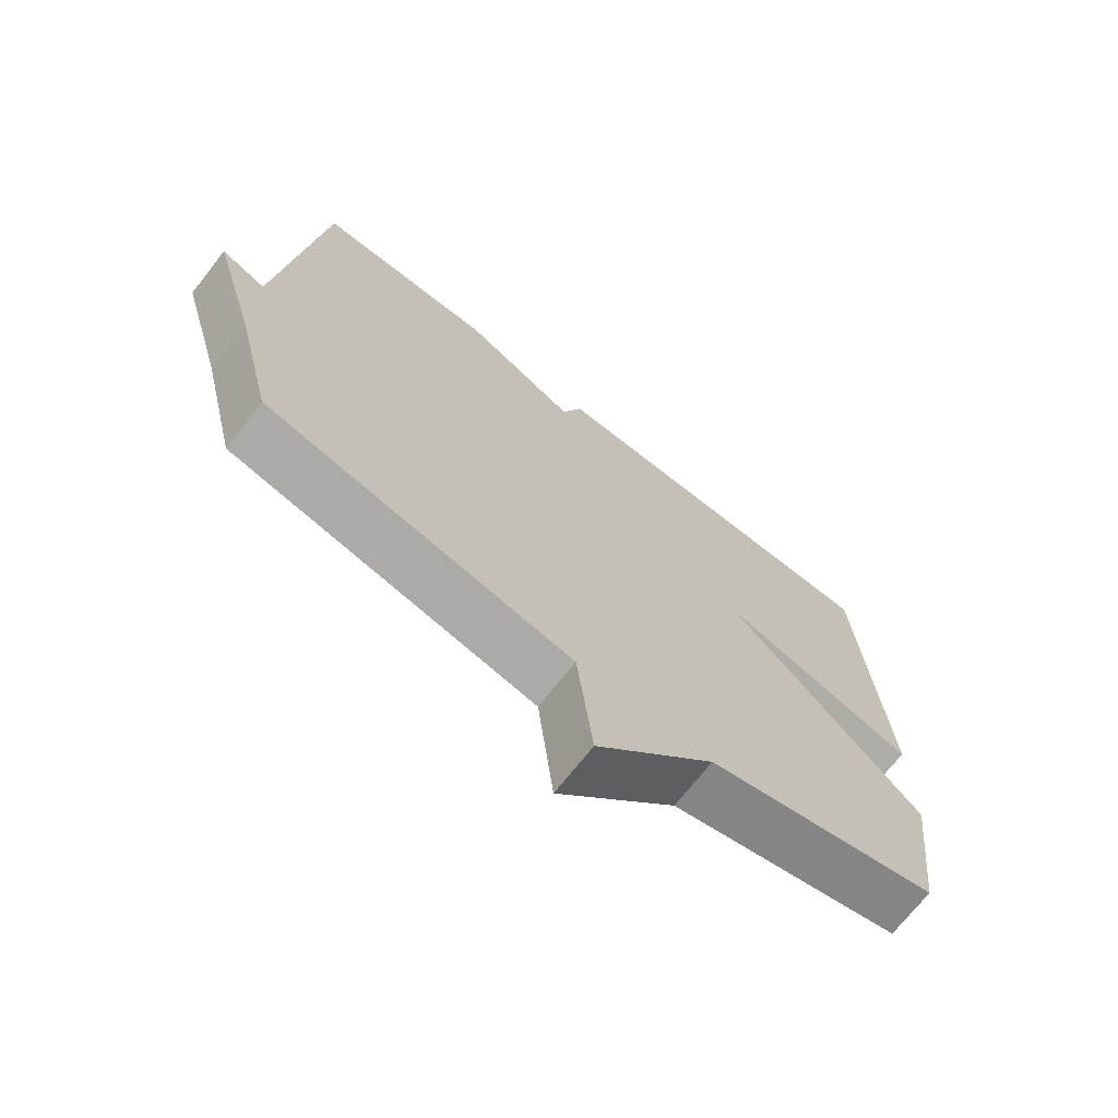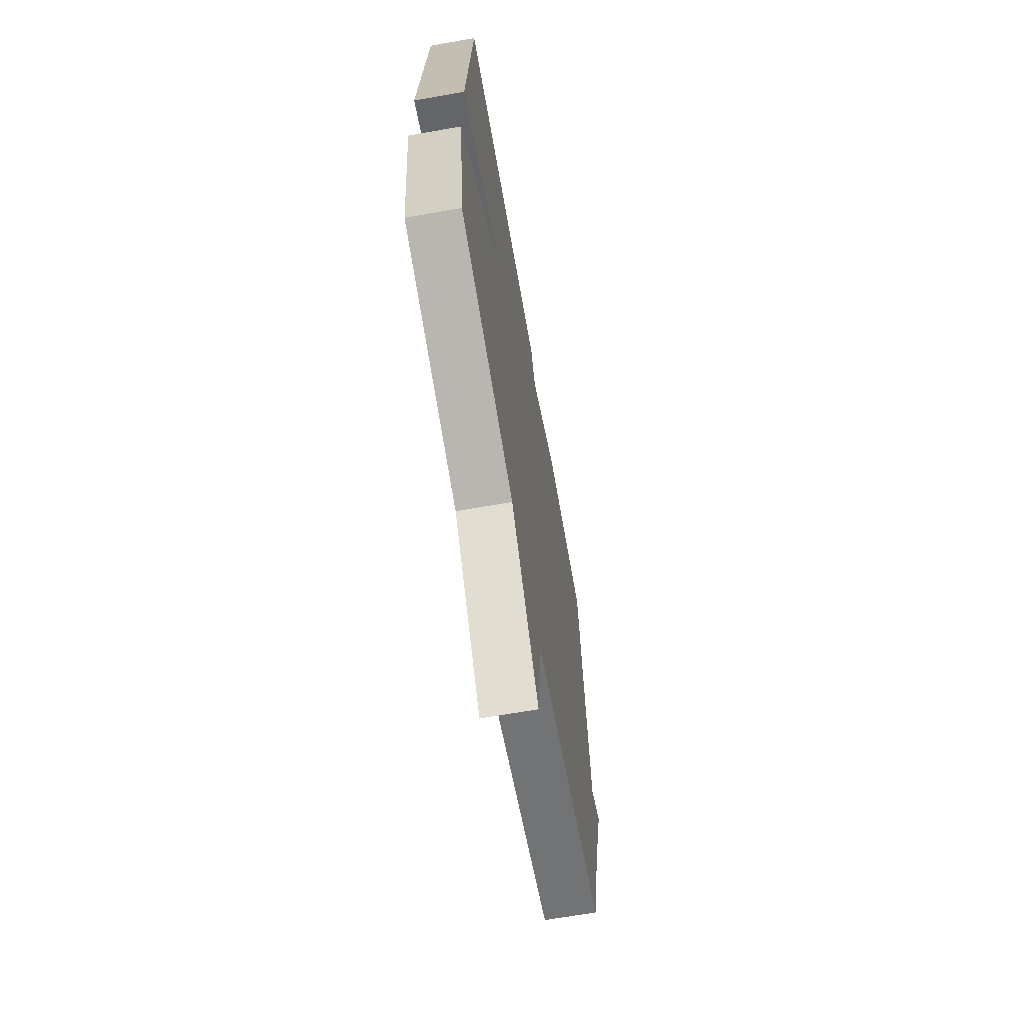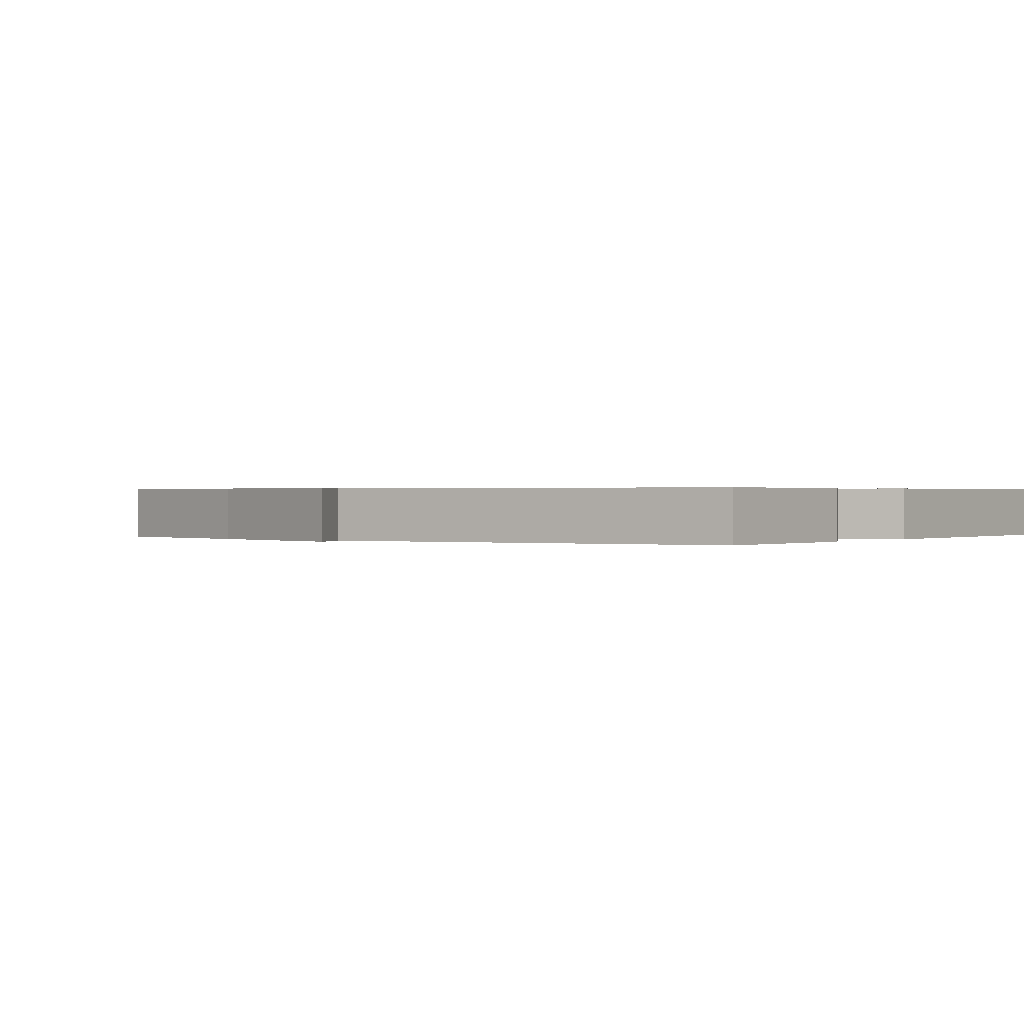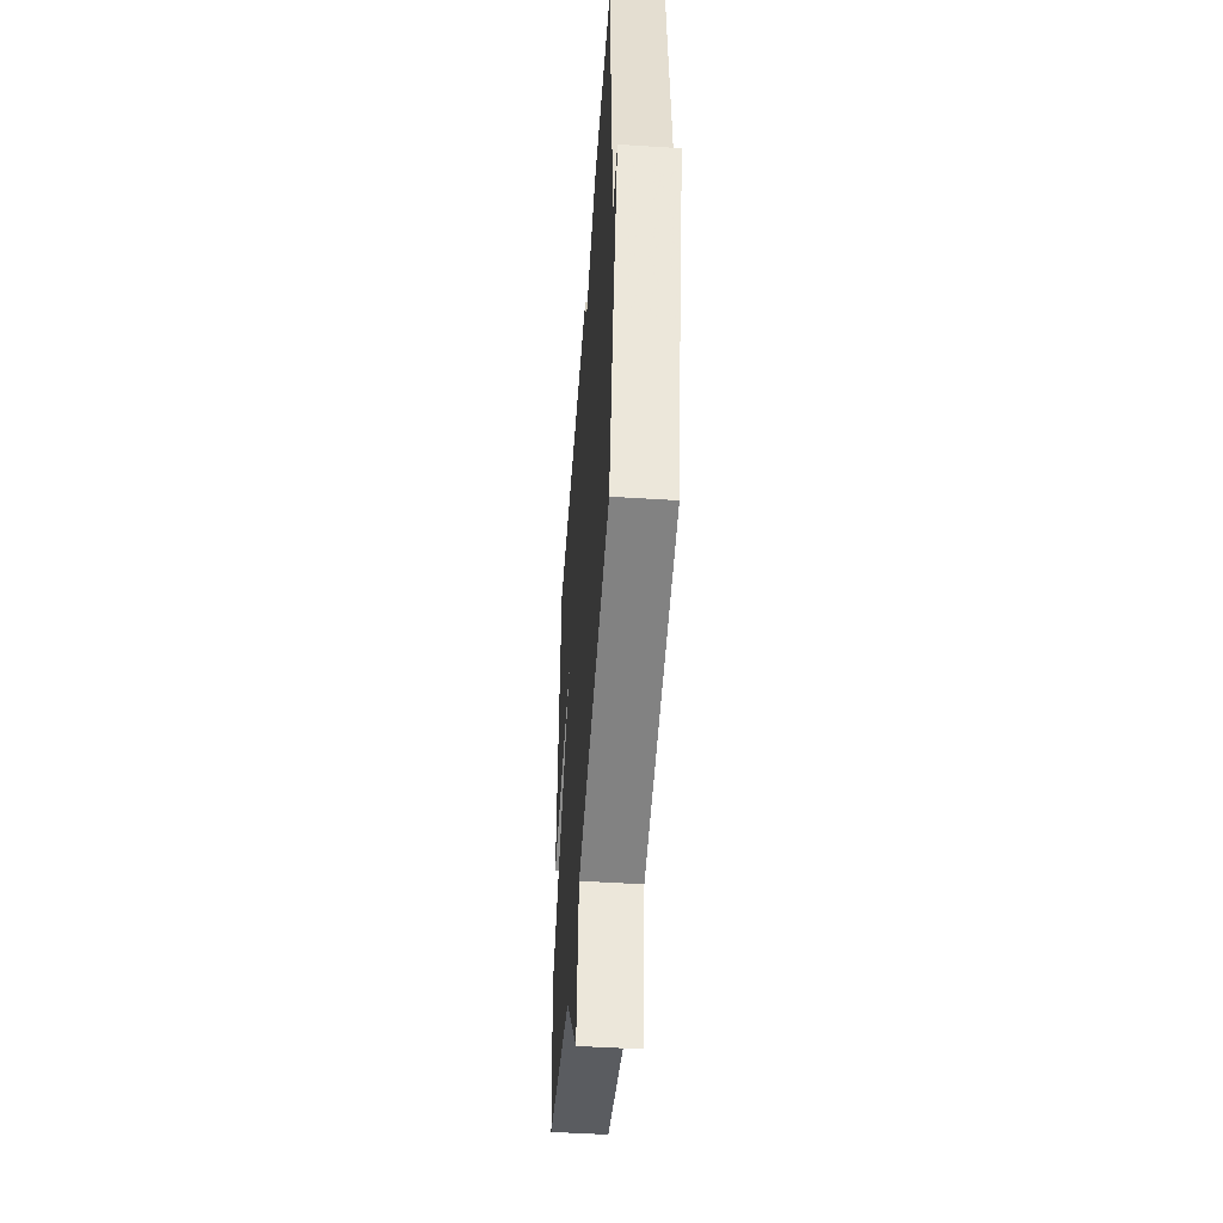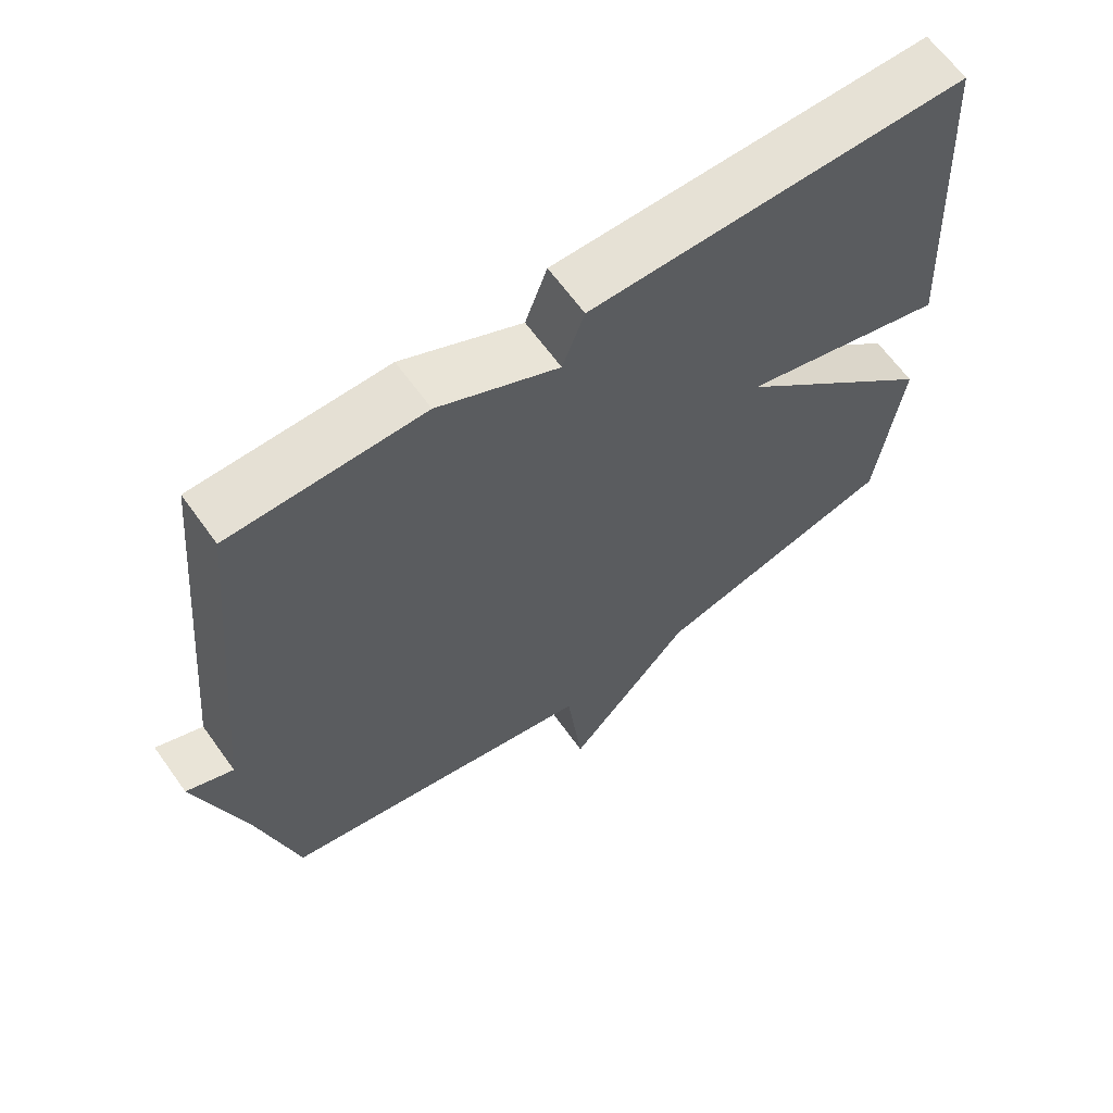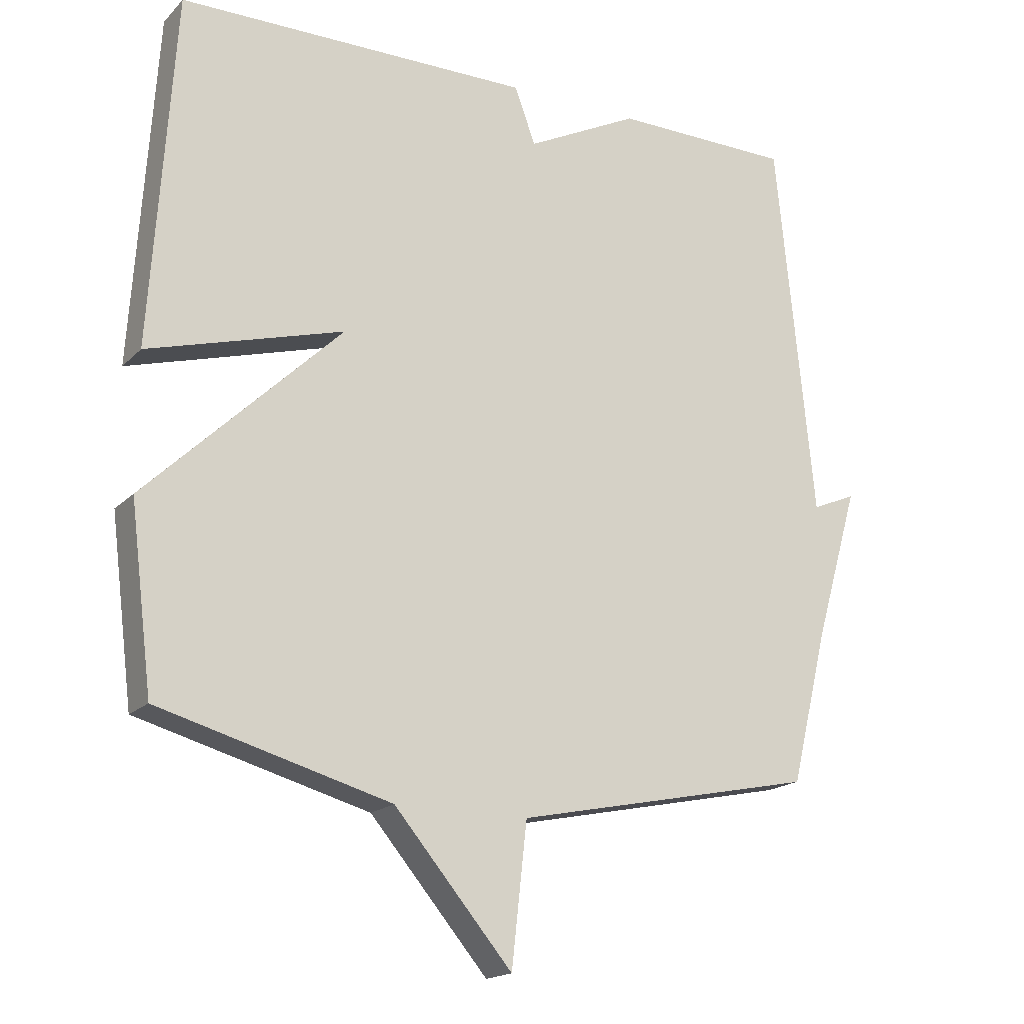
<metadata>
{"format":"obj","ext":"obj","renderer":"f3d","projection":"perspective","resolution":1024,"background":"white","views":[{"elev":-71.0,"azim":-38.1,"up":"+Z"},{"elev":-67.2,"azim":100.0,"up":"+Z"},{"elev":0.4,"azim":-54.6,"up":"+Y"},{"elev":-48.8,"azim":-94.1,"up":"+Z"},{"elev":64.6,"azim":-35.7,"up":"+Z"},{"elev":-18.0,"azim":150.6,"up":"+Z"}]}
</metadata>
<code>
v 0.5 0.07 0.5
v 0.534 0.07 -0.028
v 0.241 0.07 0.056
v 0.534 0.07 -0.228
v 0.5 0.07 -0.5
v 0.153 0.07 -0.595
v -0.024 0.07 -0.804
v -0.047 0.07 -0.595
v -0.5 0.07 -0.5
v -0.556 0.07 -0.271
v -0.622 0.07 -0.043
v -0.556 0.07 -0.071
v -0.5 0.07 0.5
v -0.231 0.07 0.503
v -0.062 0.07 0.418
v -0.031 0.07 0.503
v 0.5 0 0.5
v 0.534 0 -0.028
v 0.241 0 0.056
v 0.534 0 -0.228
v 0.5 0 -0.5
v 0.153 0 -0.595
v -0.024 0 -0.804
v -0.047 0 -0.595
v -0.5 0 -0.5
v -0.556 0 -0.271
v -0.622 0 -0.043
v -0.556 0 -0.071
v -0.5 0 0.5
v -0.231 0 0.503
v -0.062 0 0.418
v -0.031 0 0.503
f 1 2 3
f 16 1 3
f 15 16 3
f 14 15 3
f 13 14 3
f 12 13 3
f 10 11 12
f 4 5 6
f 3 4 6
f 12 3 6
f 10 12 6
f 9 10 6
f 8 9 6
f 6 7 8
f 19 18 17
f 19 17 32
f 19 32 31
f 19 31 30
f 19 30 29
f 19 29 28
f 28 27 26
f 22 21 20
f 22 20 19
f 22 19 28
f 22 28 26
f 22 26 25
f 22 25 24
f 24 23 22
f 1 17 18 2
f 2 18 19 3
f 3 19 20 4
f 4 20 21 5
f 5 21 22 6
f 6 22 23 7
f 7 23 24 8
f 8 24 25 9
f 9 25 26 10
f 10 26 27 11
f 11 27 28 12
f 12 28 29 13
f 13 29 30 14
f 14 30 31 15
f 15 31 32 16
f 16 32 17 1

</code>
